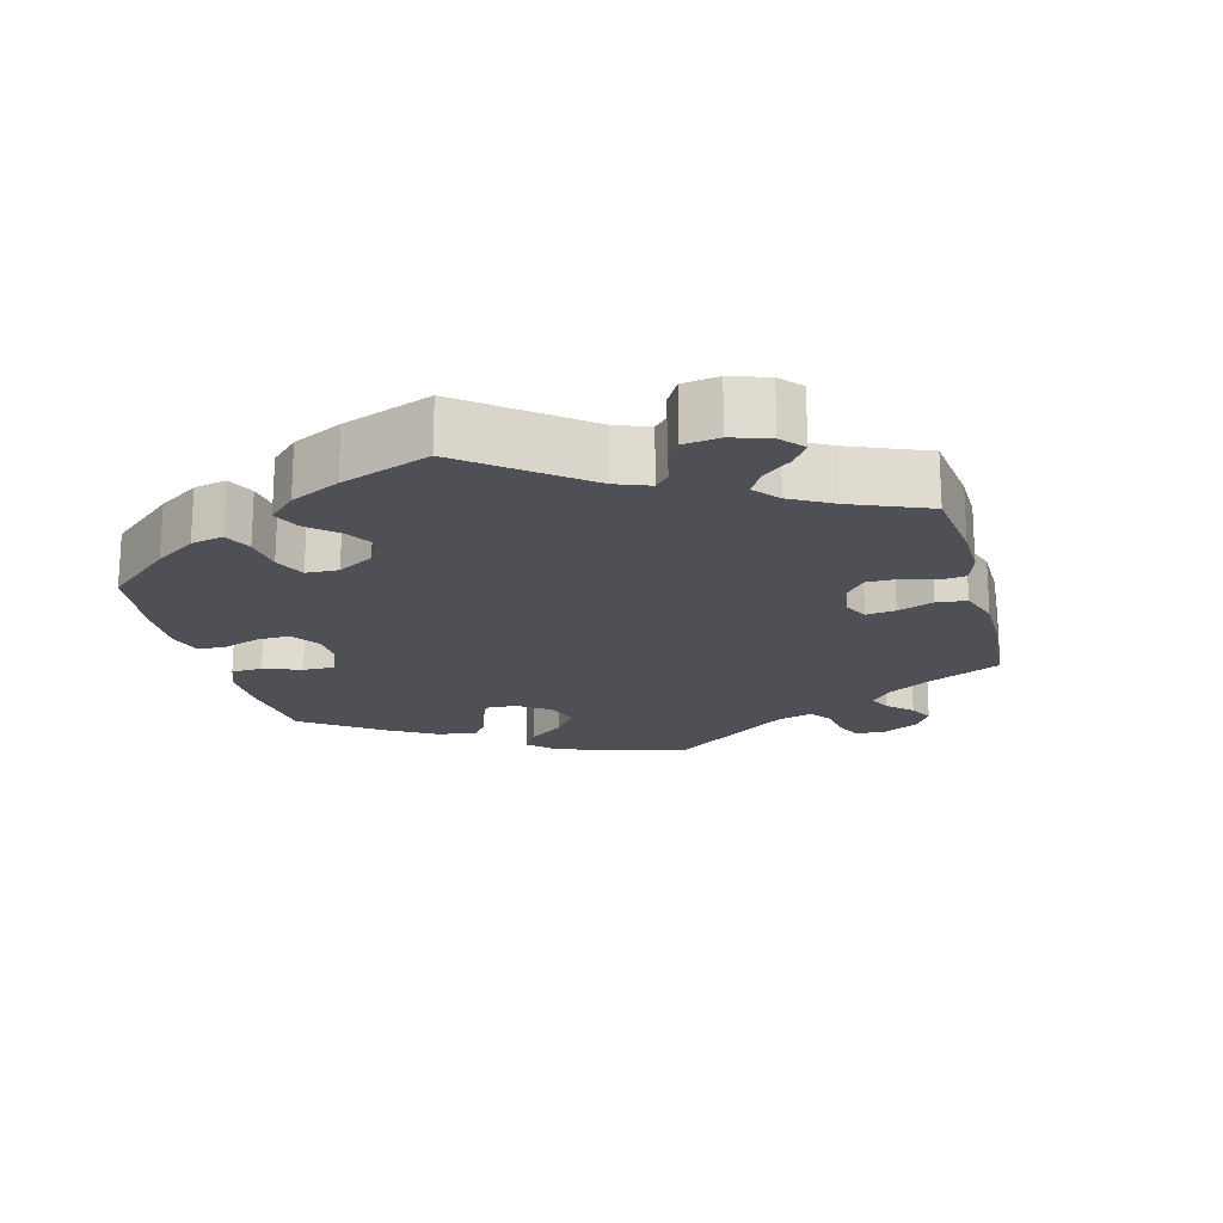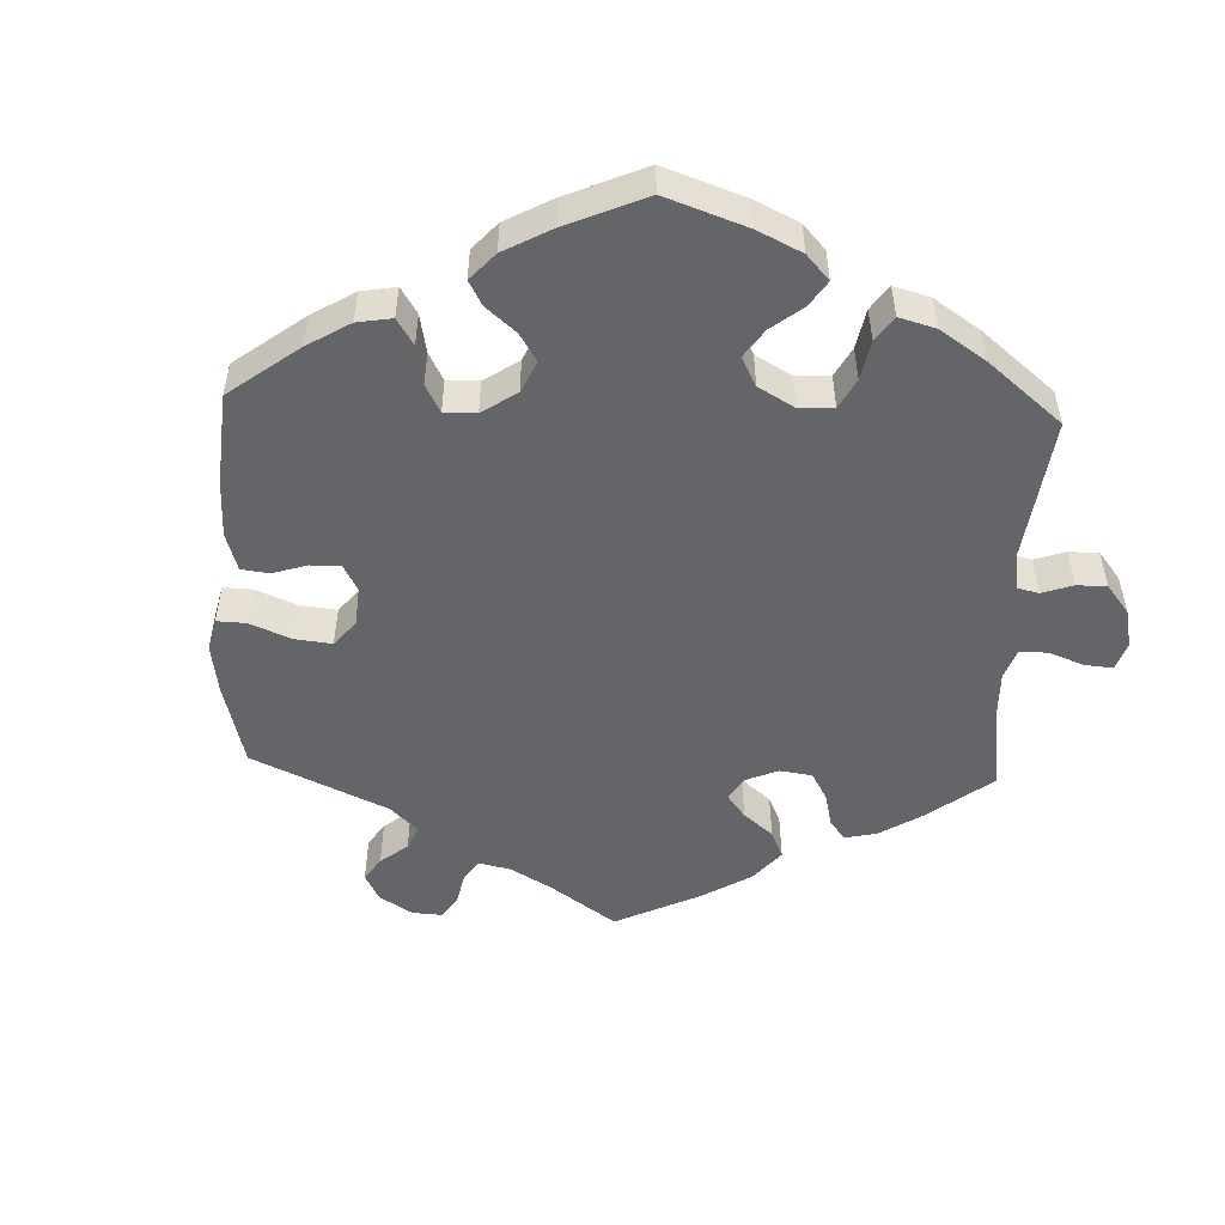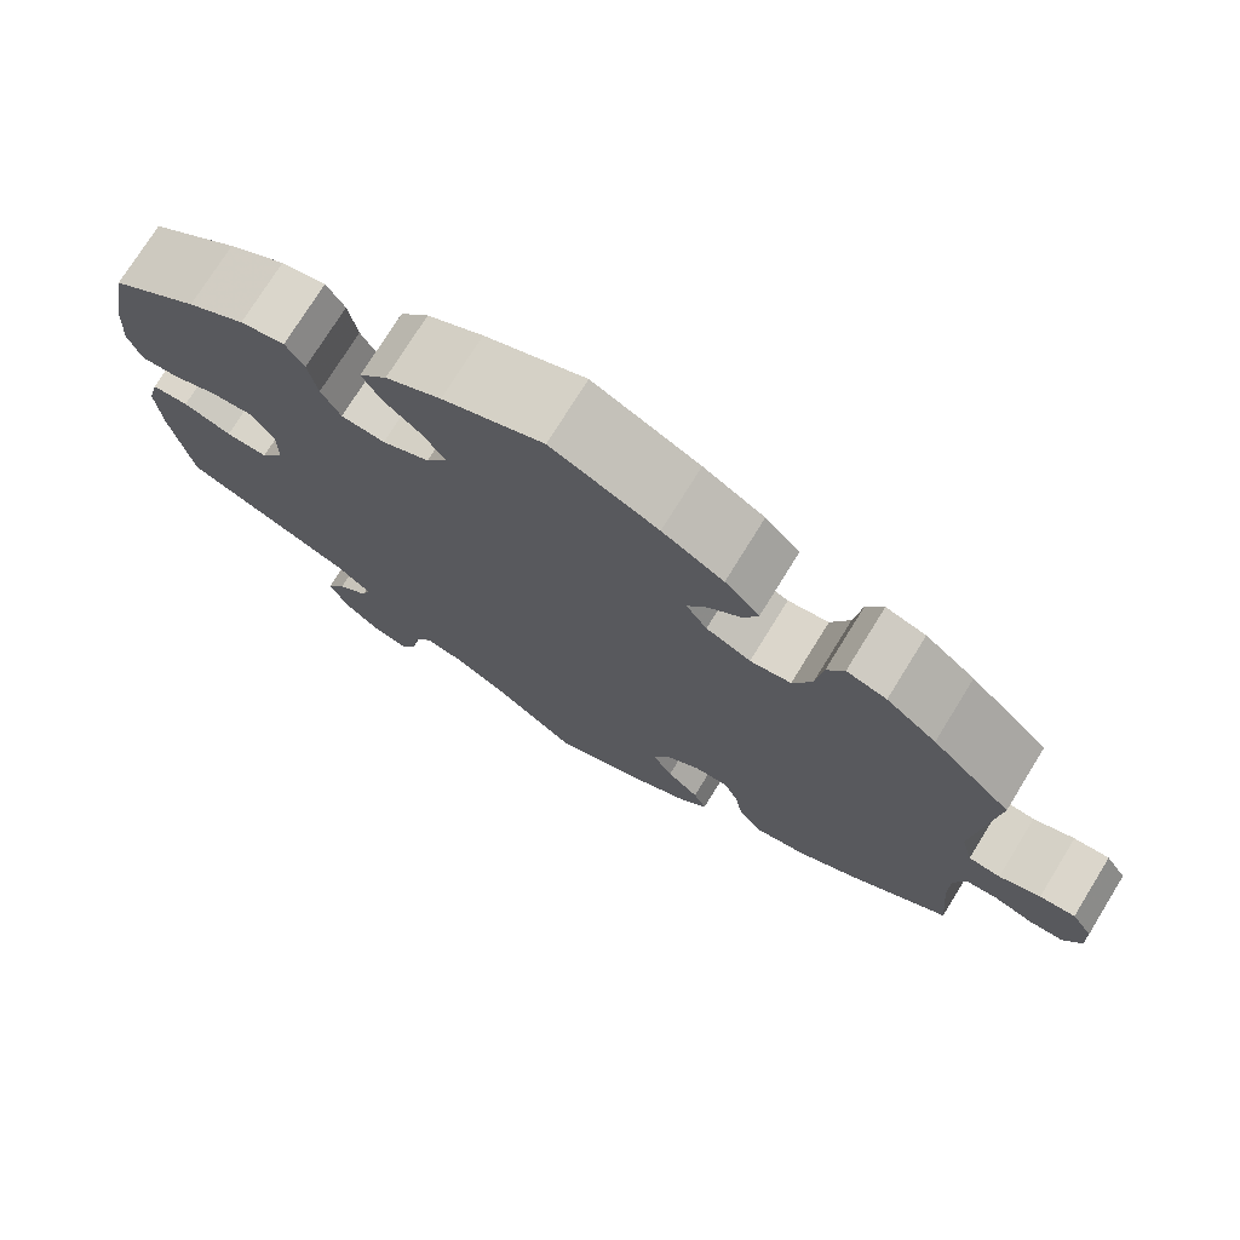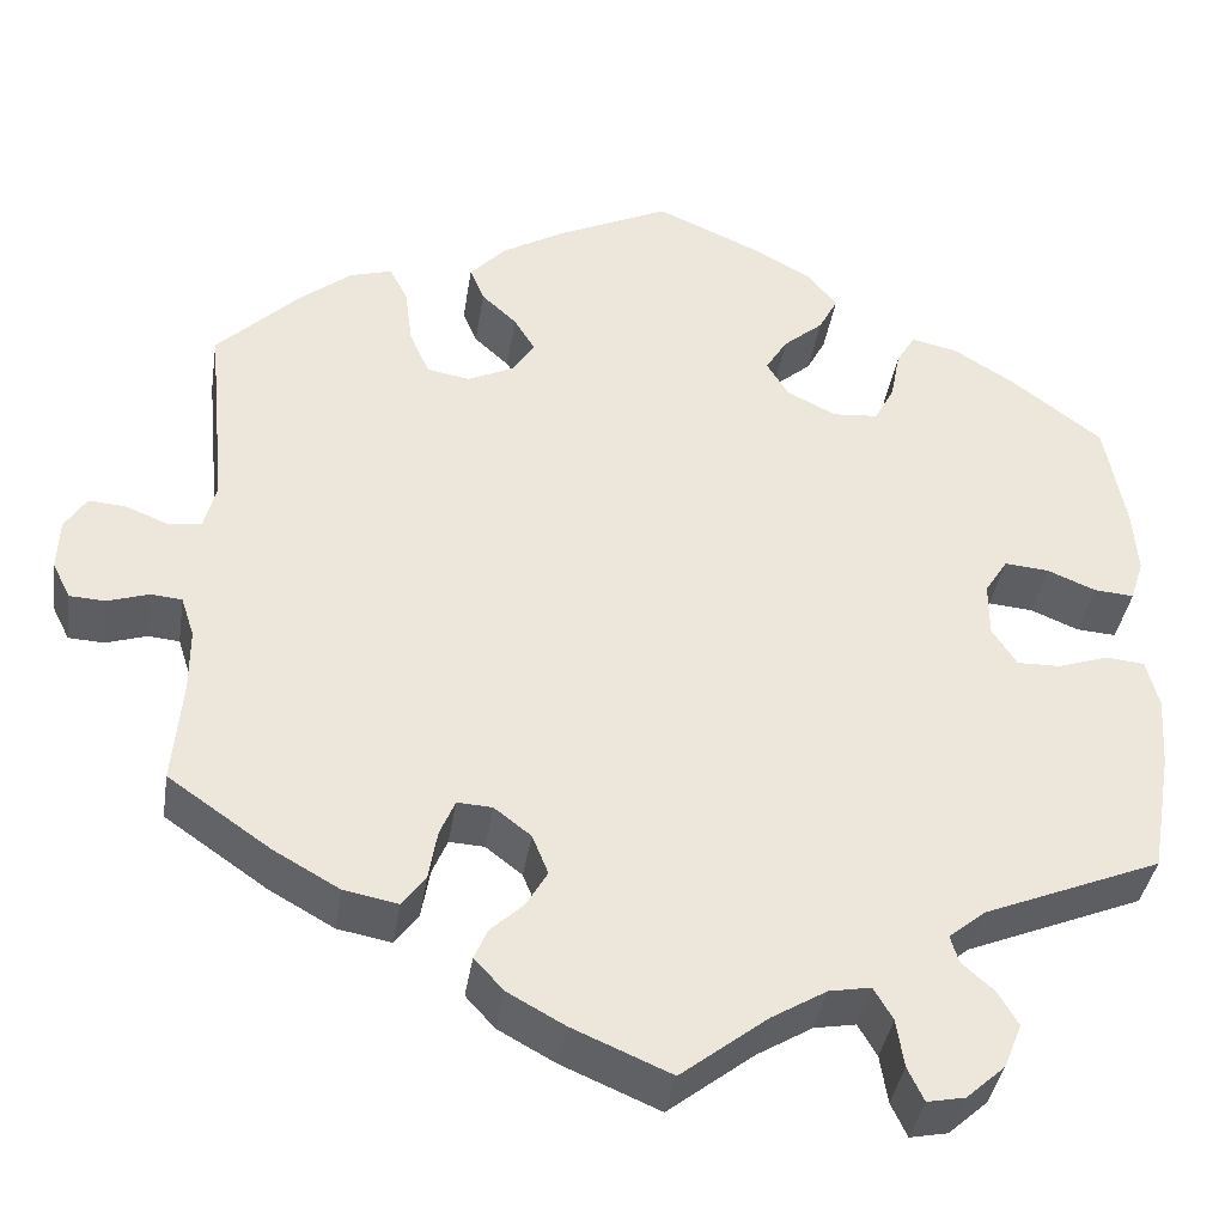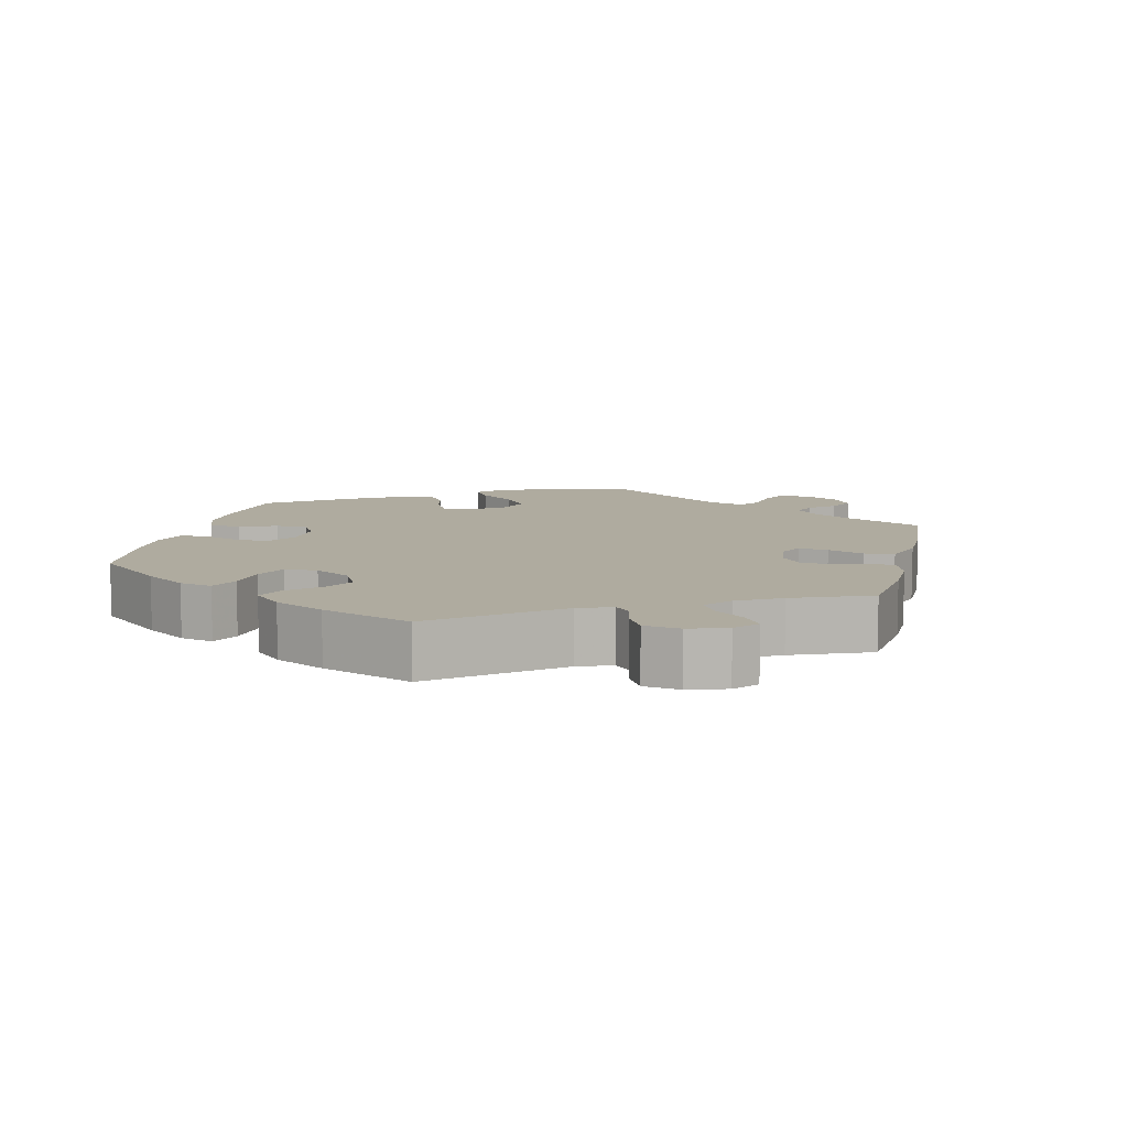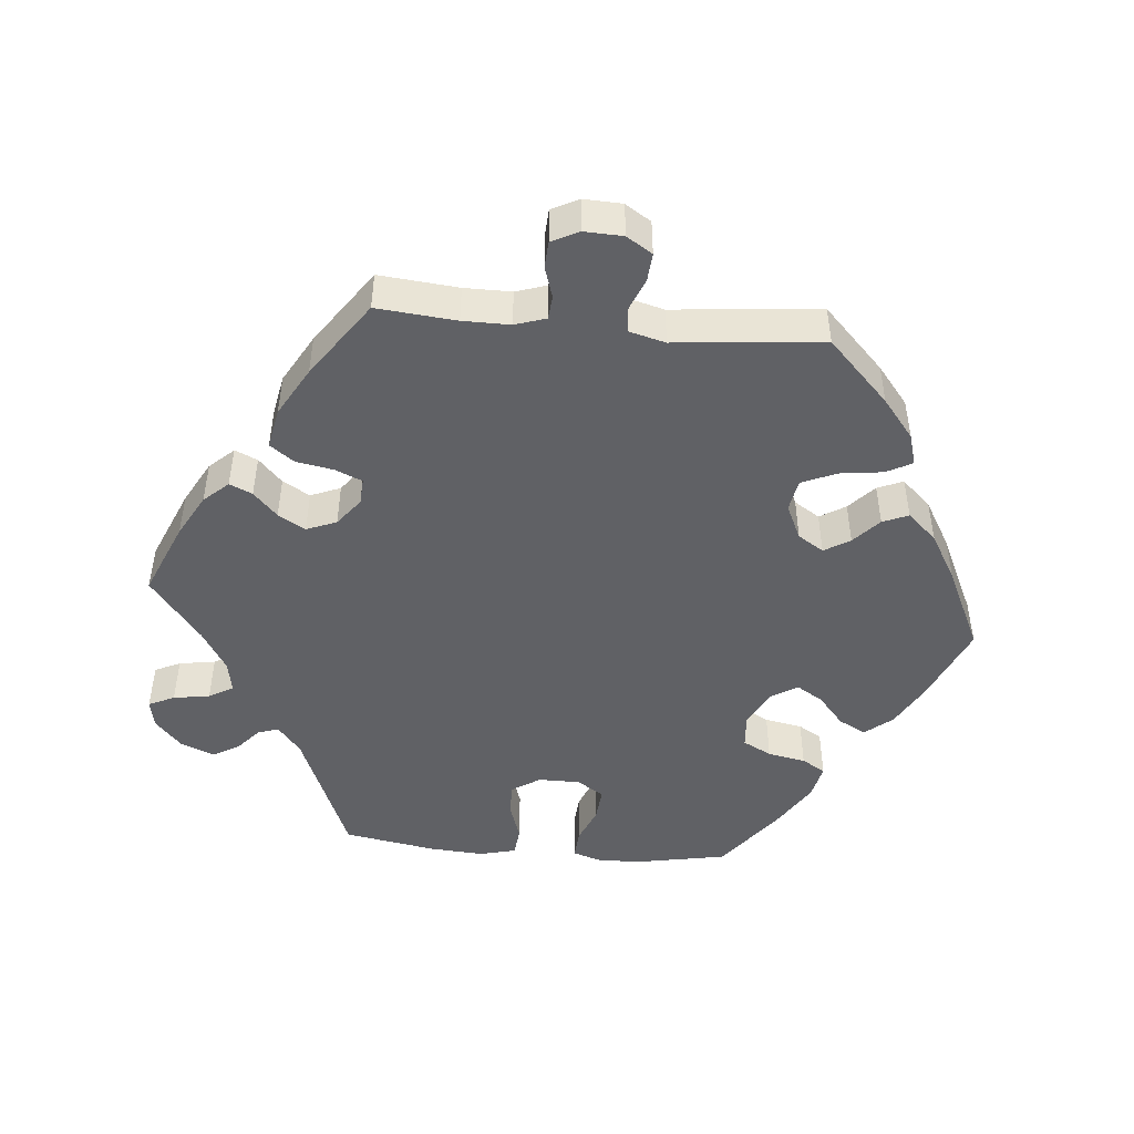
<metadata>
{"format":"obj","ext":"obj","renderer":"f3d","projection":"perspective","resolution":1024,"background":"white","views":[{"elev":-19.4,"azim":134.8,"up":"+Y"},{"elev":-51.5,"azim":57.6,"up":"+Y"},{"elev":74.7,"azim":-148.3,"up":"+Z"},{"elev":-38.5,"azim":-8.8,"up":"+Z"},{"elev":9.6,"azim":133.3,"up":"+Y"},{"elev":-47.3,"azim":-95.3,"up":"+Y"}]}
</metadata>
<code>
v -0.103 0.07 -0.534
v -0.163 0.07 -0.501
v -0.194 0.07 -0.467
v -0.18 0.07 -0.435
v -0.145 0.07 -0.402
v -0.123 0.07 -0.364
v -0.14 0.07 -0.322
v -0.179 0.07 -0.292
v -0.216 0.07 -0.29
v -0.232 0.07 -0.328
v -0.241 0.07 -0.38
v -0.266 0.07 -0.414
v -0.323 0.07 -0.403
v -0.392 0.07 -0.364
v -0.5 0.07 -0.289
v -0.49 0.07 -0.178
v -0.49 0.07 -0.112
v -0.504 0.07 -0.069
v -0.537 0.07 -0.066
v -0.58 0.07 -0.08
v -0.618 0.07 -0.078
v -0.637 0.07 -0.04
v -0.635 0.07 0.014
v -0.612 0.07 0.05
v -0.573 0.07 0.047
v -0.528 0.07 0.029
v -0.493 0.07 0.033
v -0.48 0.07 0.083
v -0.5 0.07 0.289
v -0.413 0.07 0.374
v -0.358 0.07 0.418
v -0.314 0.07 0.431
v -0.295 0.07 0.395
v -0.287 0.07 0.334
v -0.266 0.07 0.286
v -0.221 0.07 0.278
v -0.172 0.07 0.301
v -0.149 0.07 0.337
v -0.171 0.07 0.373
v -0.208 0.07 0.407
v -0.223 0.07 0.443
v -0.185 0.07 0.484
v -0.118 0.07 0.523
v -0.001 0.07 0.578
v 0.11 0.07 0.53
v 0.171 0.07 0.496
v 0.202 0.07 0.458
v 0.182 0.07 0.42
v 0.14 0.07 0.384
v 0.117 0.07 0.347
v 0.14 0.07 0.309
v 0.192 0.07 0.283
v 0.24 0.07 0.287
v 0.261 0.07 0.327
v 0.271 0.07 0.38
v 0.291 0.07 0.413
v 0.34 0.07 0.402
v 0.403 0.07 0.363
v 0.5 0.07 0.29
v 0.522 0.07 0.173
v 0.527 0.07 0.105
v 0.513 0.07 0.061
v 0.471 0.07 0.064
v 0.42 0.07 0.085
v 0.373 0.07 0.089
v 0.349 0.07 0.051
v 0.349 0.07 -0.007
v 0.375 0.07 -0.047
v 0.421 0.07 -0.046
v 0.474 0.07 -0.028
v 0.515 0.07 -0.032
v 0.528 0.07 -0.083
v 0.523 0.07 -0.159
v 0.501 0.07 -0.289
v 0.314 0.07 -0.366
v 0.275 0.07 -0.398
v 0.284 0.07 -0.427
v 0.318 0.07 -0.457
v 0.339 0.07 -0.493
v 0.32 0.07 -0.54
v 0.279 0.07 -0.577
v 0.239 0.07 -0.585
v 0.222 0.07 -0.549
v 0.214 0.07 -0.498
v 0.194 0.07 -0.464
v 0.15 0.07 -0.472
v 0.092 0.07 -0.507
v 0.001 0.07 -0.578
v -0.103 0 -0.534
v -0.163 0 -0.501
v -0.194 0 -0.467
v -0.18 0 -0.435
v -0.145 0 -0.402
v -0.123 0 -0.364
v -0.14 0 -0.322
v -0.179 0 -0.292
v -0.216 0 -0.29
v -0.232 0 -0.328
v -0.241 0 -0.38
v -0.266 0 -0.414
v -0.323 0 -0.403
v -0.392 0 -0.364
v -0.5 0 -0.289
v -0.49 0 -0.178
v -0.49 0 -0.112
v -0.504 0 -0.069
v -0.537 0 -0.066
v -0.58 0 -0.08
v -0.618 0 -0.078
v -0.637 0 -0.04
v -0.635 0 0.014
v -0.612 0 0.05
v -0.573 0 0.047
v -0.528 0 0.029
v -0.493 0 0.033
v -0.48 0 0.083
v -0.5 0 0.289
v -0.413 0 0.374
v -0.358 0 0.418
v -0.314 0 0.431
v -0.295 0 0.395
v -0.287 0 0.334
v -0.266 0 0.286
v -0.221 0 0.278
v -0.172 0 0.301
v -0.149 0 0.337
v -0.171 0 0.373
v -0.208 0 0.407
v -0.223 0 0.443
v -0.185 0 0.484
v -0.118 0 0.523
v -0.001 0 0.578
v 0.11 0 0.53
v 0.171 0 0.496
v 0.202 0 0.458
v 0.182 0 0.42
v 0.14 0 0.384
v 0.117 0 0.347
v 0.14 0 0.309
v 0.192 0 0.283
v 0.24 0 0.287
v 0.261 0 0.327
v 0.271 0 0.38
v 0.291 0 0.413
v 0.34 0 0.402
v 0.403 0 0.363
v 0.5 0 0.29
v 0.522 0 0.173
v 0.527 0 0.105
v 0.513 0 0.061
v 0.471 0 0.064
v 0.42 0 0.085
v 0.373 0 0.089
v 0.349 0 0.051
v 0.349 0 -0.007
v 0.375 0 -0.047
v 0.421 0 -0.046
v 0.474 0 -0.028
v 0.515 0 -0.032
v 0.528 0 -0.083
v 0.523 0 -0.159
v 0.501 0 -0.289
v 0.314 0 -0.366
v 0.275 0 -0.398
v 0.284 0 -0.427
v 0.318 0 -0.457
v 0.339 0 -0.493
v 0.32 0 -0.54
v 0.279 0 -0.577
v 0.239 0 -0.585
v 0.222 0 -0.549
v 0.214 0 -0.498
v 0.194 0 -0.464
v 0.15 0 -0.472
v 0.092 0 -0.507
v 0.001 0 -0.578
f 87 88 1 2
f 86 87 2 3
f 85 86 3 4
f 81 82 83 84
f 81 84 85
f 80 81 85
f 77 78 79 80
f 77 80 85
f 76 77 85 4
f 72 73 74 75
f 69 70 71 72
f 68 69 72 75
f 67 68 75 76
f 61 62 63 64
f 61 64 65
f 60 61 65
f 59 60 65
f 58 59 65
f 57 58 65 66
f 54 55 56 57
f 53 54 57 66
f 46 47 48 49
f 46 49 50
f 45 46 50
f 44 45 50
f 43 44 50
f 42 43 50 51
f 39 40 41 42
f 38 39 42 51
f 31 32 33 34
f 31 34 35
f 28 29 30 31
f 27 28 31 35
f 23 24 25 26
f 23 26 27
f 22 23 27
f 19 20 21 22
f 18 19 22 27
f 17 18 27 35
f 13 14 15 16
f 10 11 12 13
f 9 10 13 16
f 8 9 16 17
f 67 76 4 5
f 52 53 66 67
f 37 38 51 52
f 36 37 52 67
f 8 17 35 36
f 7 8 36 67
f 6 7 67
f 5 6 67
f 90 89 176 175
f 91 90 175 174
f 92 91 174 173
f 172 171 170 169
f 173 172 169
f 173 169 168
f 168 167 166 165
f 173 168 165
f 92 173 165 164
f 163 162 161 160
f 160 159 158 157
f 163 160 157 156
f 164 163 156 155
f 152 151 150 149
f 153 152 149
f 153 149 148
f 153 148 147
f 153 147 146
f 154 153 146 145
f 145 144 143 142
f 154 145 142 141
f 137 136 135 134
f 138 137 134
f 138 134 133
f 138 133 132
f 138 132 131
f 139 138 131 130
f 130 129 128 127
f 139 130 127 126
f 122 121 120 119
f 123 122 119
f 119 118 117 116
f 123 119 116 115
f 114 113 112 111
f 115 114 111
f 115 111 110
f 110 109 108 107
f 115 110 107 106
f 123 115 106 105
f 104 103 102 101
f 101 100 99 98
f 104 101 98 97
f 105 104 97 96
f 93 92 164 155
f 155 154 141 140
f 140 139 126 125
f 155 140 125 124
f 124 123 105 96
f 155 124 96 95
f 155 95 94
f 155 94 93
f 1 89 90 2
f 2 90 91 3
f 3 91 92 4
f 4 92 93 5
f 5 93 94 6
f 6 94 95 7
f 7 95 96 8
f 8 96 97 9
f 9 97 98 10
f 10 98 99 11
f 11 99 100 12
f 12 100 101 13
f 13 101 102 14
f 14 102 103 15
f 15 103 104 16
f 16 104 105 17
f 17 105 106 18
f 18 106 107 19
f 19 107 108 20
f 20 108 109 21
f 21 109 110 22
f 22 110 111 23
f 23 111 112 24
f 24 112 113 25
f 25 113 114 26
f 26 114 115 27
f 27 115 116 28
f 28 116 117 29
f 29 117 118 30
f 30 118 119 31
f 31 119 120 32
f 32 120 121 33
f 33 121 122 34
f 34 122 123 35
f 35 123 124 36
f 36 124 125 37
f 37 125 126 38
f 38 126 127 39
f 39 127 128 40
f 40 128 129 41
f 41 129 130 42
f 42 130 131 43
f 43 131 132 44
f 44 132 133 45
f 45 133 134 46
f 46 134 135 47
f 47 135 136 48
f 48 136 137 49
f 49 137 138 50
f 50 138 139 51
f 51 139 140 52
f 52 140 141 53
f 53 141 142 54
f 54 142 143 55
f 55 143 144 56
f 56 144 145 57
f 57 145 146 58
f 58 146 147 59
f 59 147 148 60
f 60 148 149 61
f 61 149 150 62
f 62 150 151 63
f 63 151 152 64
f 64 152 153 65
f 65 153 154 66
f 66 154 155 67
f 67 155 156 68
f 68 156 157 69
f 69 157 158 70
f 70 158 159 71
f 71 159 160 72
f 72 160 161 73
f 73 161 162 74
f 74 162 163 75
f 75 163 164 76
f 76 164 165 77
f 77 165 166 78
f 78 166 167 79
f 79 167 168 80
f 80 168 169 81
f 81 169 170 82
f 82 170 171 83
f 83 171 172 84
f 84 172 173 85
f 85 173 174 86
f 86 174 175 87
f 87 175 176 88
f 88 176 89 1

</code>
